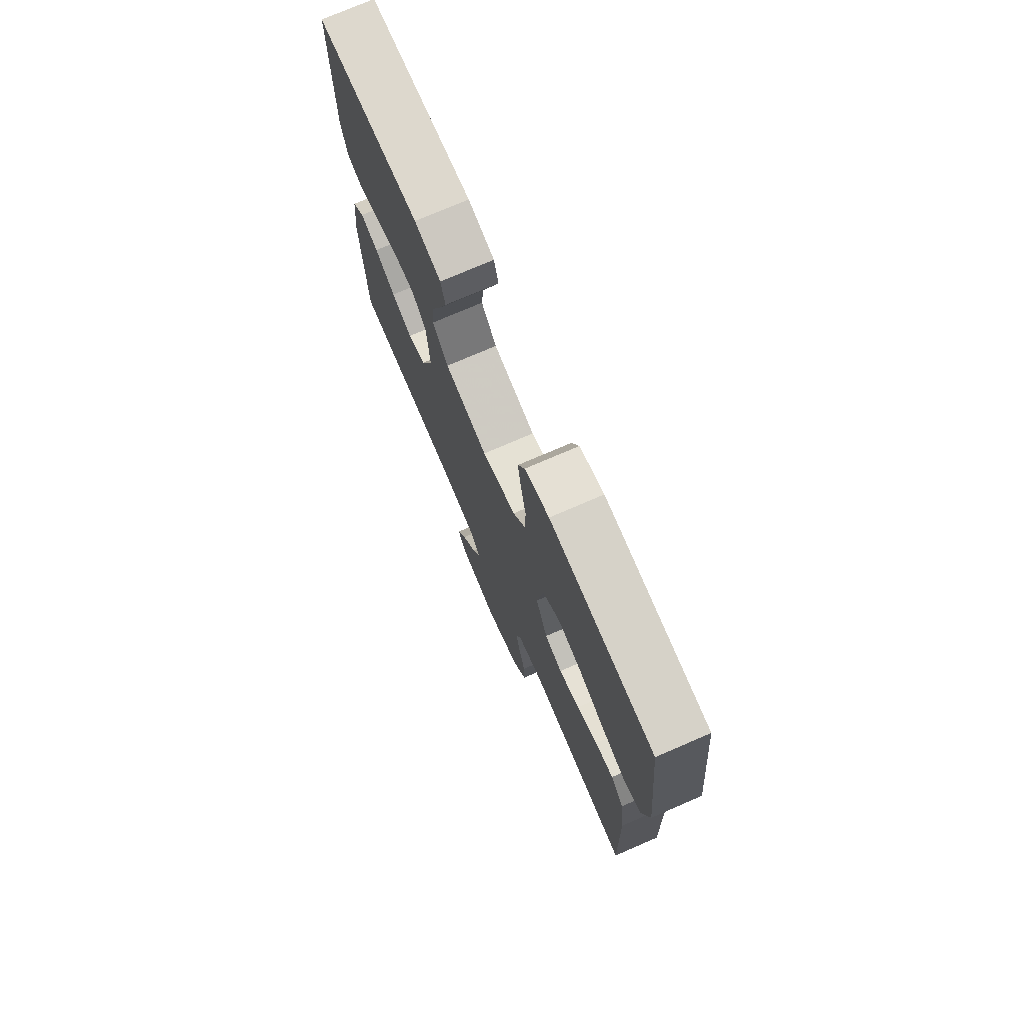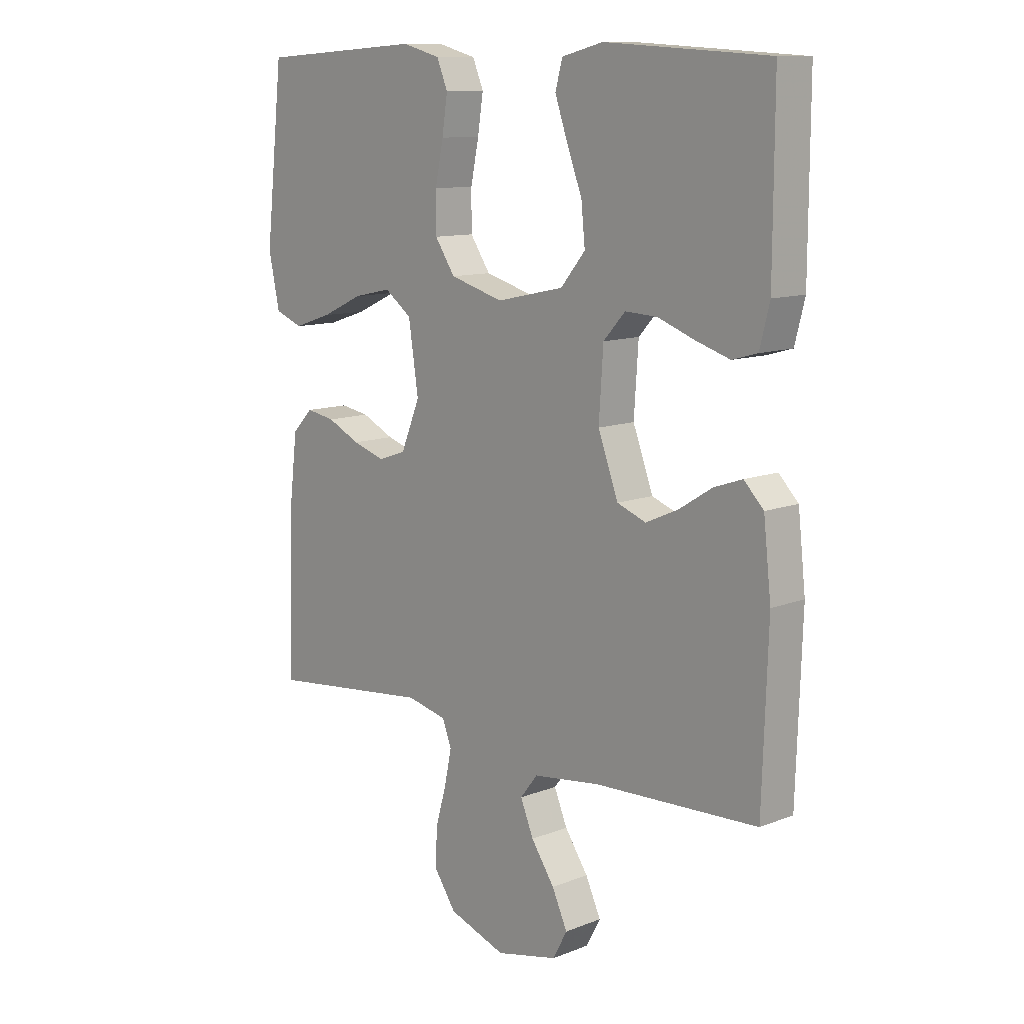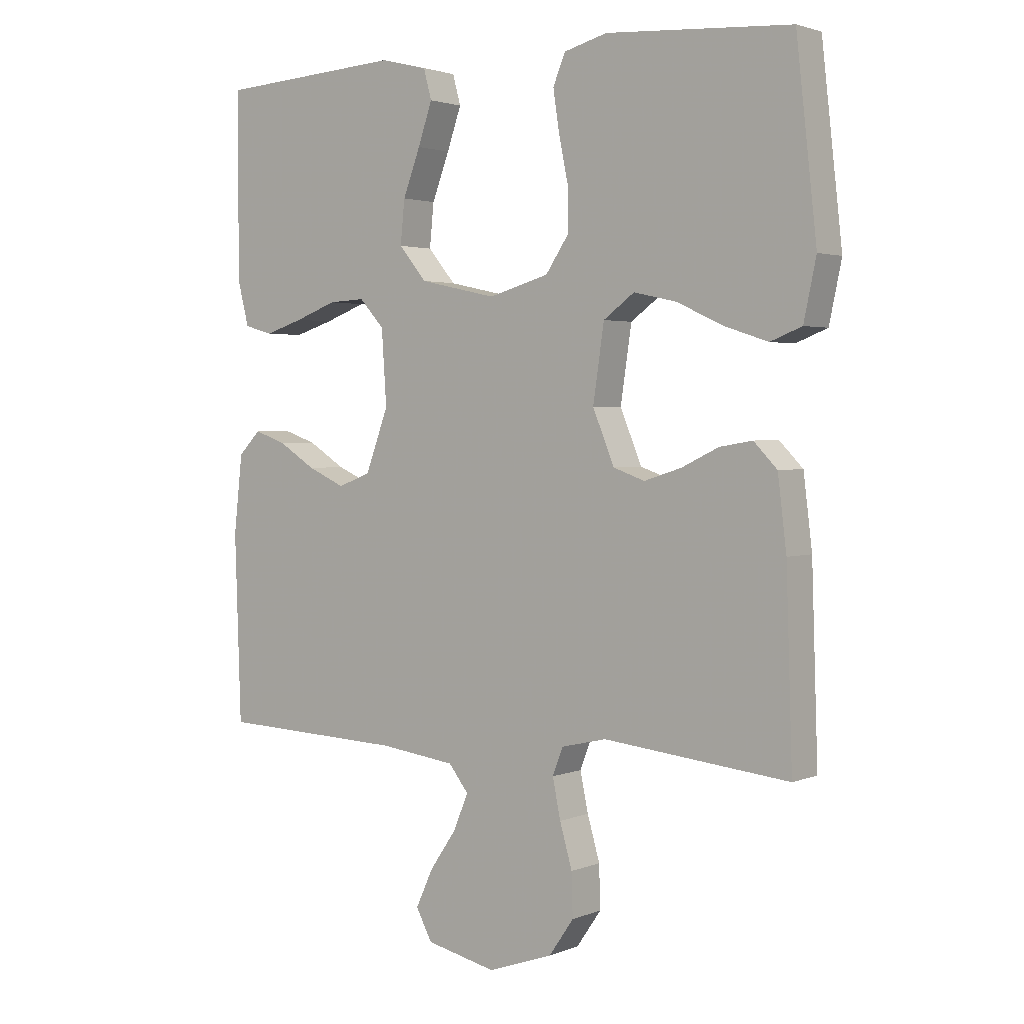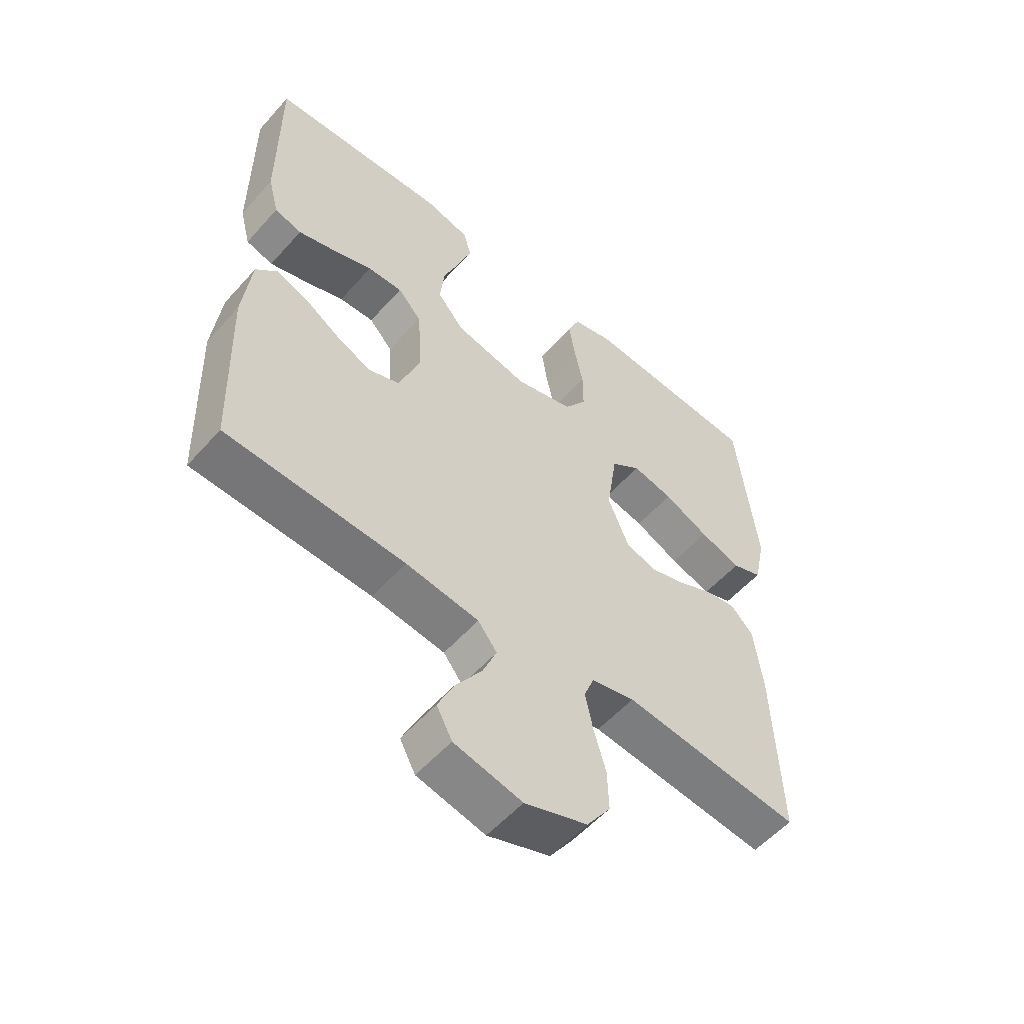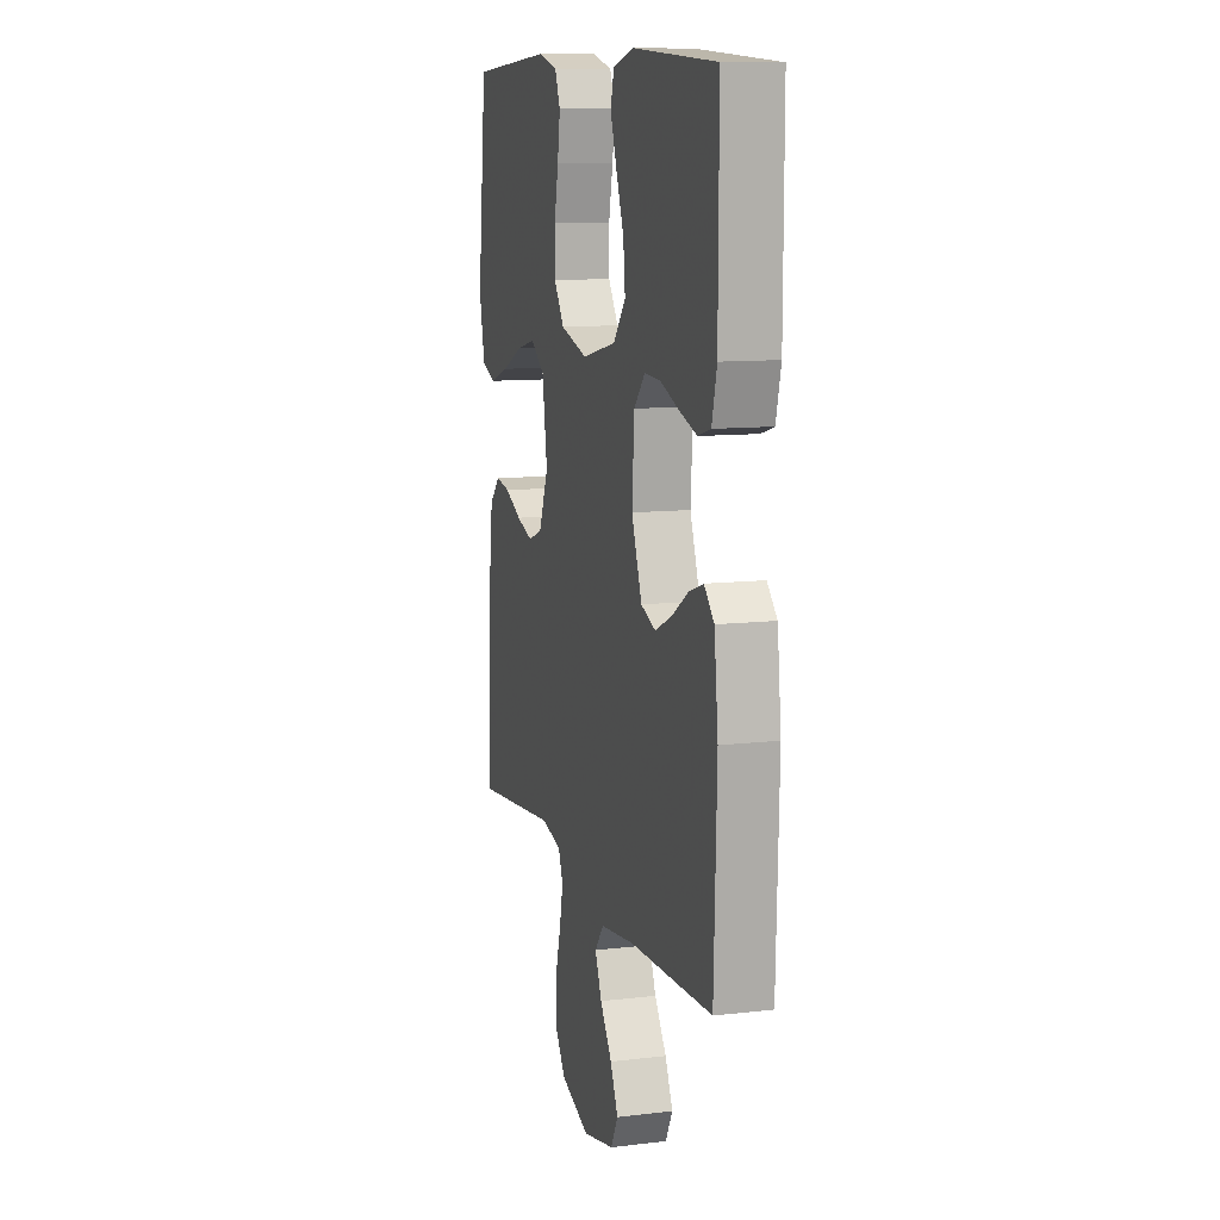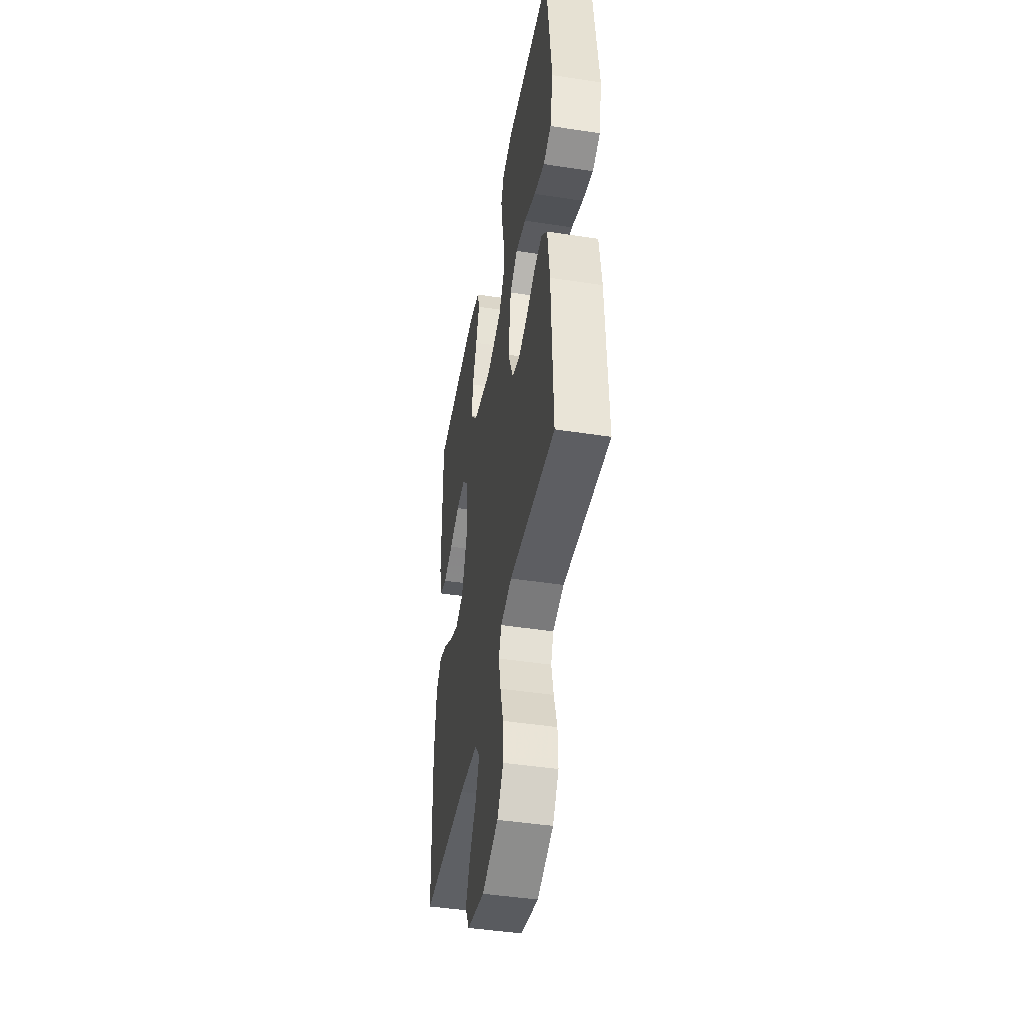
<metadata>
{"format":"obj","ext":"obj","renderer":"f3d","projection":"perspective","resolution":1024,"background":"white","views":[{"elev":75.0,"azim":-113.4,"up":"+Z"},{"elev":11.3,"azim":46.4,"up":"+Z"},{"elev":2.4,"azim":-143.6,"up":"+Z"},{"elev":-55.6,"azim":139.1,"up":"+Z"},{"elev":10.8,"azim":73.7,"up":"+Z"},{"elev":-45.0,"azim":-100.1,"up":"+Z"}]}
</metadata>
<code>
v -0.5 0.07 -0.5
v -0.49 0.07 -0.2
v -0.476 0.07 -0.085
v -0.438 0.07 -0.046
v -0.385 0.07 -0.055
v -0.325 0.07 -0.084
v -0.265 0.07 -0.103
v -0.214 0.07 -0.085
v -0.179 0.07 0
v -0.197 0.07 0.121
v -0.247 0.07 0.158
v -0.316 0.07 0.143
v -0.392 0.07 0.108
v -0.462 0.07 0.085
v -0.513 0.07 0.105
v -0.533 0.07 0.2
v -0.5 0.07 0.5
v -0.2 0.07 0.519
v -0.13 0.07 0.5
v -0.11 0.07 0.452
v -0.12 0.07 0.386
v -0.135 0.07 0.313
v -0.135 0.07 0.243
v -0.098 0.07 0.188
v 0 0.07 0.16
v 0.124 0.07 0.187
v 0.169 0.07 0.241
v 0.162 0.07 0.311
v 0.134 0.07 0.385
v 0.111 0.07 0.452
v 0.124 0.07 0.5
v 0.2 0.07 0.519
v 0.5 0.07 0.5
v 0.499 0.07 0.2
v 0.481 0.07 0.129
v 0.435 0.07 0.116
v 0.372 0.07 0.136
v 0.305 0.07 0.161
v 0.246 0.07 0.164
v 0.206 0.07 0.12
v 0.198 0.07 0
v 0.235 0.07 -0.1
v 0.288 0.07 -0.12
v 0.348 0.07 -0.093
v 0.408 0.07 -0.055
v 0.46 0.07 -0.037
v 0.496 0.07 -0.074
v 0.51 0.07 -0.2
v 0.5 0.07 -0.5
v 0.2 0.07 -0.512
v 0.077 0.07 -0.528
v 0.045 0.07 -0.569
v 0.069 0.07 -0.627
v 0.112 0.07 -0.69
v 0.14 0.07 -0.751
v 0.114 0.07 -0.8
v 0 0.07 -0.826
v -0.105 0.07 -0.789
v -0.145 0.07 -0.731
v -0.143 0.07 -0.662
v -0.123 0.07 -0.592
v -0.11 0.07 -0.529
v -0.127 0.07 -0.485
v -0.2 0.07 -0.468
v -0.5 0 -0.5
v -0.49 0 -0.2
v -0.476 0 -0.085
v -0.438 0 -0.046
v -0.385 0 -0.055
v -0.325 0 -0.084
v -0.265 0 -0.103
v -0.214 0 -0.085
v -0.179 0 0
v -0.197 0 0.121
v -0.247 0 0.158
v -0.316 0 0.143
v -0.392 0 0.108
v -0.462 0 0.085
v -0.513 0 0.105
v -0.533 0 0.2
v -0.5 0 0.5
v -0.2 0 0.519
v -0.13 0 0.5
v -0.11 0 0.452
v -0.12 0 0.386
v -0.135 0 0.313
v -0.135 0 0.243
v -0.098 0 0.188
v 0 0 0.16
v 0.124 0 0.187
v 0.169 0 0.241
v 0.162 0 0.311
v 0.134 0 0.385
v 0.111 0 0.452
v 0.124 0 0.5
v 0.2 0 0.519
v 0.5 0 0.5
v 0.499 0 0.2
v 0.481 0 0.129
v 0.435 0 0.116
v 0.372 0 0.136
v 0.305 0 0.161
v 0.246 0 0.164
v 0.206 0 0.12
v 0.198 0 0
v 0.235 0 -0.1
v 0.288 0 -0.12
v 0.348 0 -0.093
v 0.408 0 -0.055
v 0.46 0 -0.037
v 0.496 0 -0.074
v 0.51 0 -0.2
v 0.5 0 -0.5
v 0.2 0 -0.512
v 0.077 0 -0.528
v 0.045 0 -0.569
v 0.069 0 -0.627
v 0.112 0 -0.69
v 0.14 0 -0.751
v 0.114 0 -0.8
v 0 0 -0.826
v -0.105 0 -0.789
v -0.145 0 -0.731
v -0.143 0 -0.662
v -0.123 0 -0.592
v -0.11 0 -0.529
v -0.127 0 -0.485
v -0.2 0 -0.468
f 59 60 61
f 58 59 61
f 57 58 61
f 56 57 61
f 55 56 61
f 54 55 61
f 53 54 61
f 52 53 61 62
f 51 52 62 63
f 48 49 50
f 47 48 50
f 46 47 50
f 45 46 50
f 44 45 50
f 51 63 64
f 50 51 64
f 44 50 64
f 43 44 64
f 36 37 38
f 35 36 38
f 34 35 38
f 33 34 38
f 32 33 38
f 31 32 38
f 30 31 38
f 29 30 38
f 28 29 38
f 27 28 38 39
f 26 27 39 40
f 20 21 22
f 19 20 22
f 18 19 22
f 17 18 22
f 16 17 22
f 15 16 22
f 14 15 22
f 13 14 22
f 12 13 22
f 11 12 22 23
f 10 11 23 24
f 4 5 6
f 3 4 6
f 2 3 6
f 1 2 6
f 64 1 6
f 64 6 7
f 64 7 8
f 43 64 8
f 42 43 8
f 41 42 8 9
f 40 41 9
f 26 40 9
f 25 26 9
f 9 10 24 25
f 125 124 123
f 125 123 122
f 125 122 121
f 125 121 120
f 125 120 119
f 125 119 118
f 125 118 117
f 126 125 117 116
f 127 126 116 115
f 114 113 112
f 114 112 111
f 114 111 110
f 114 110 109
f 114 109 108
f 128 127 115
f 128 115 114
f 128 114 108
f 128 108 107
f 102 101 100
f 102 100 99
f 102 99 98
f 102 98 97
f 102 97 96
f 102 96 95
f 102 95 94
f 102 94 93
f 102 93 92
f 103 102 92 91
f 104 103 91 90
f 86 85 84
f 86 84 83
f 86 83 82
f 86 82 81
f 86 81 80
f 86 80 79
f 86 79 78
f 86 78 77
f 86 77 76
f 87 86 76 75
f 88 87 75 74
f 70 69 68
f 70 68 67
f 70 67 66
f 70 66 65
f 70 65 128
f 71 70 128
f 72 71 128
f 72 128 107
f 72 107 106
f 73 72 106 105
f 73 105 104
f 73 104 90
f 73 90 89
f 89 88 74 73
f 1 65 66 2
f 2 66 67 3
f 3 67 68 4
f 4 68 69 5
f 5 69 70 6
f 6 70 71 7
f 7 71 72 8
f 8 72 73 9
f 9 73 74 10
f 10 74 75 11
f 11 75 76 12
f 12 76 77 13
f 13 77 78 14
f 14 78 79 15
f 15 79 80 16
f 16 80 81 17
f 17 81 82 18
f 18 82 83 19
f 19 83 84 20
f 20 84 85 21
f 21 85 86 22
f 22 86 87 23
f 23 87 88 24
f 24 88 89 25
f 25 89 90 26
f 26 90 91 27
f 27 91 92 28
f 28 92 93 29
f 29 93 94 30
f 30 94 95 31
f 31 95 96 32
f 32 96 97 33
f 33 97 98 34
f 34 98 99 35
f 35 99 100 36
f 36 100 101 37
f 37 101 102 38
f 38 102 103 39
f 39 103 104 40
f 40 104 105 41
f 41 105 106 42
f 42 106 107 43
f 43 107 108 44
f 44 108 109 45
f 45 109 110 46
f 46 110 111 47
f 47 111 112 48
f 48 112 113 49
f 49 113 114 50
f 50 114 115 51
f 51 115 116 52
f 52 116 117 53
f 53 117 118 54
f 54 118 119 55
f 55 119 120 56
f 56 120 121 57
f 57 121 122 58
f 58 122 123 59
f 59 123 124 60
f 60 124 125 61
f 61 125 126 62
f 62 126 127 63
f 63 127 128 64
f 64 128 65 1

</code>
